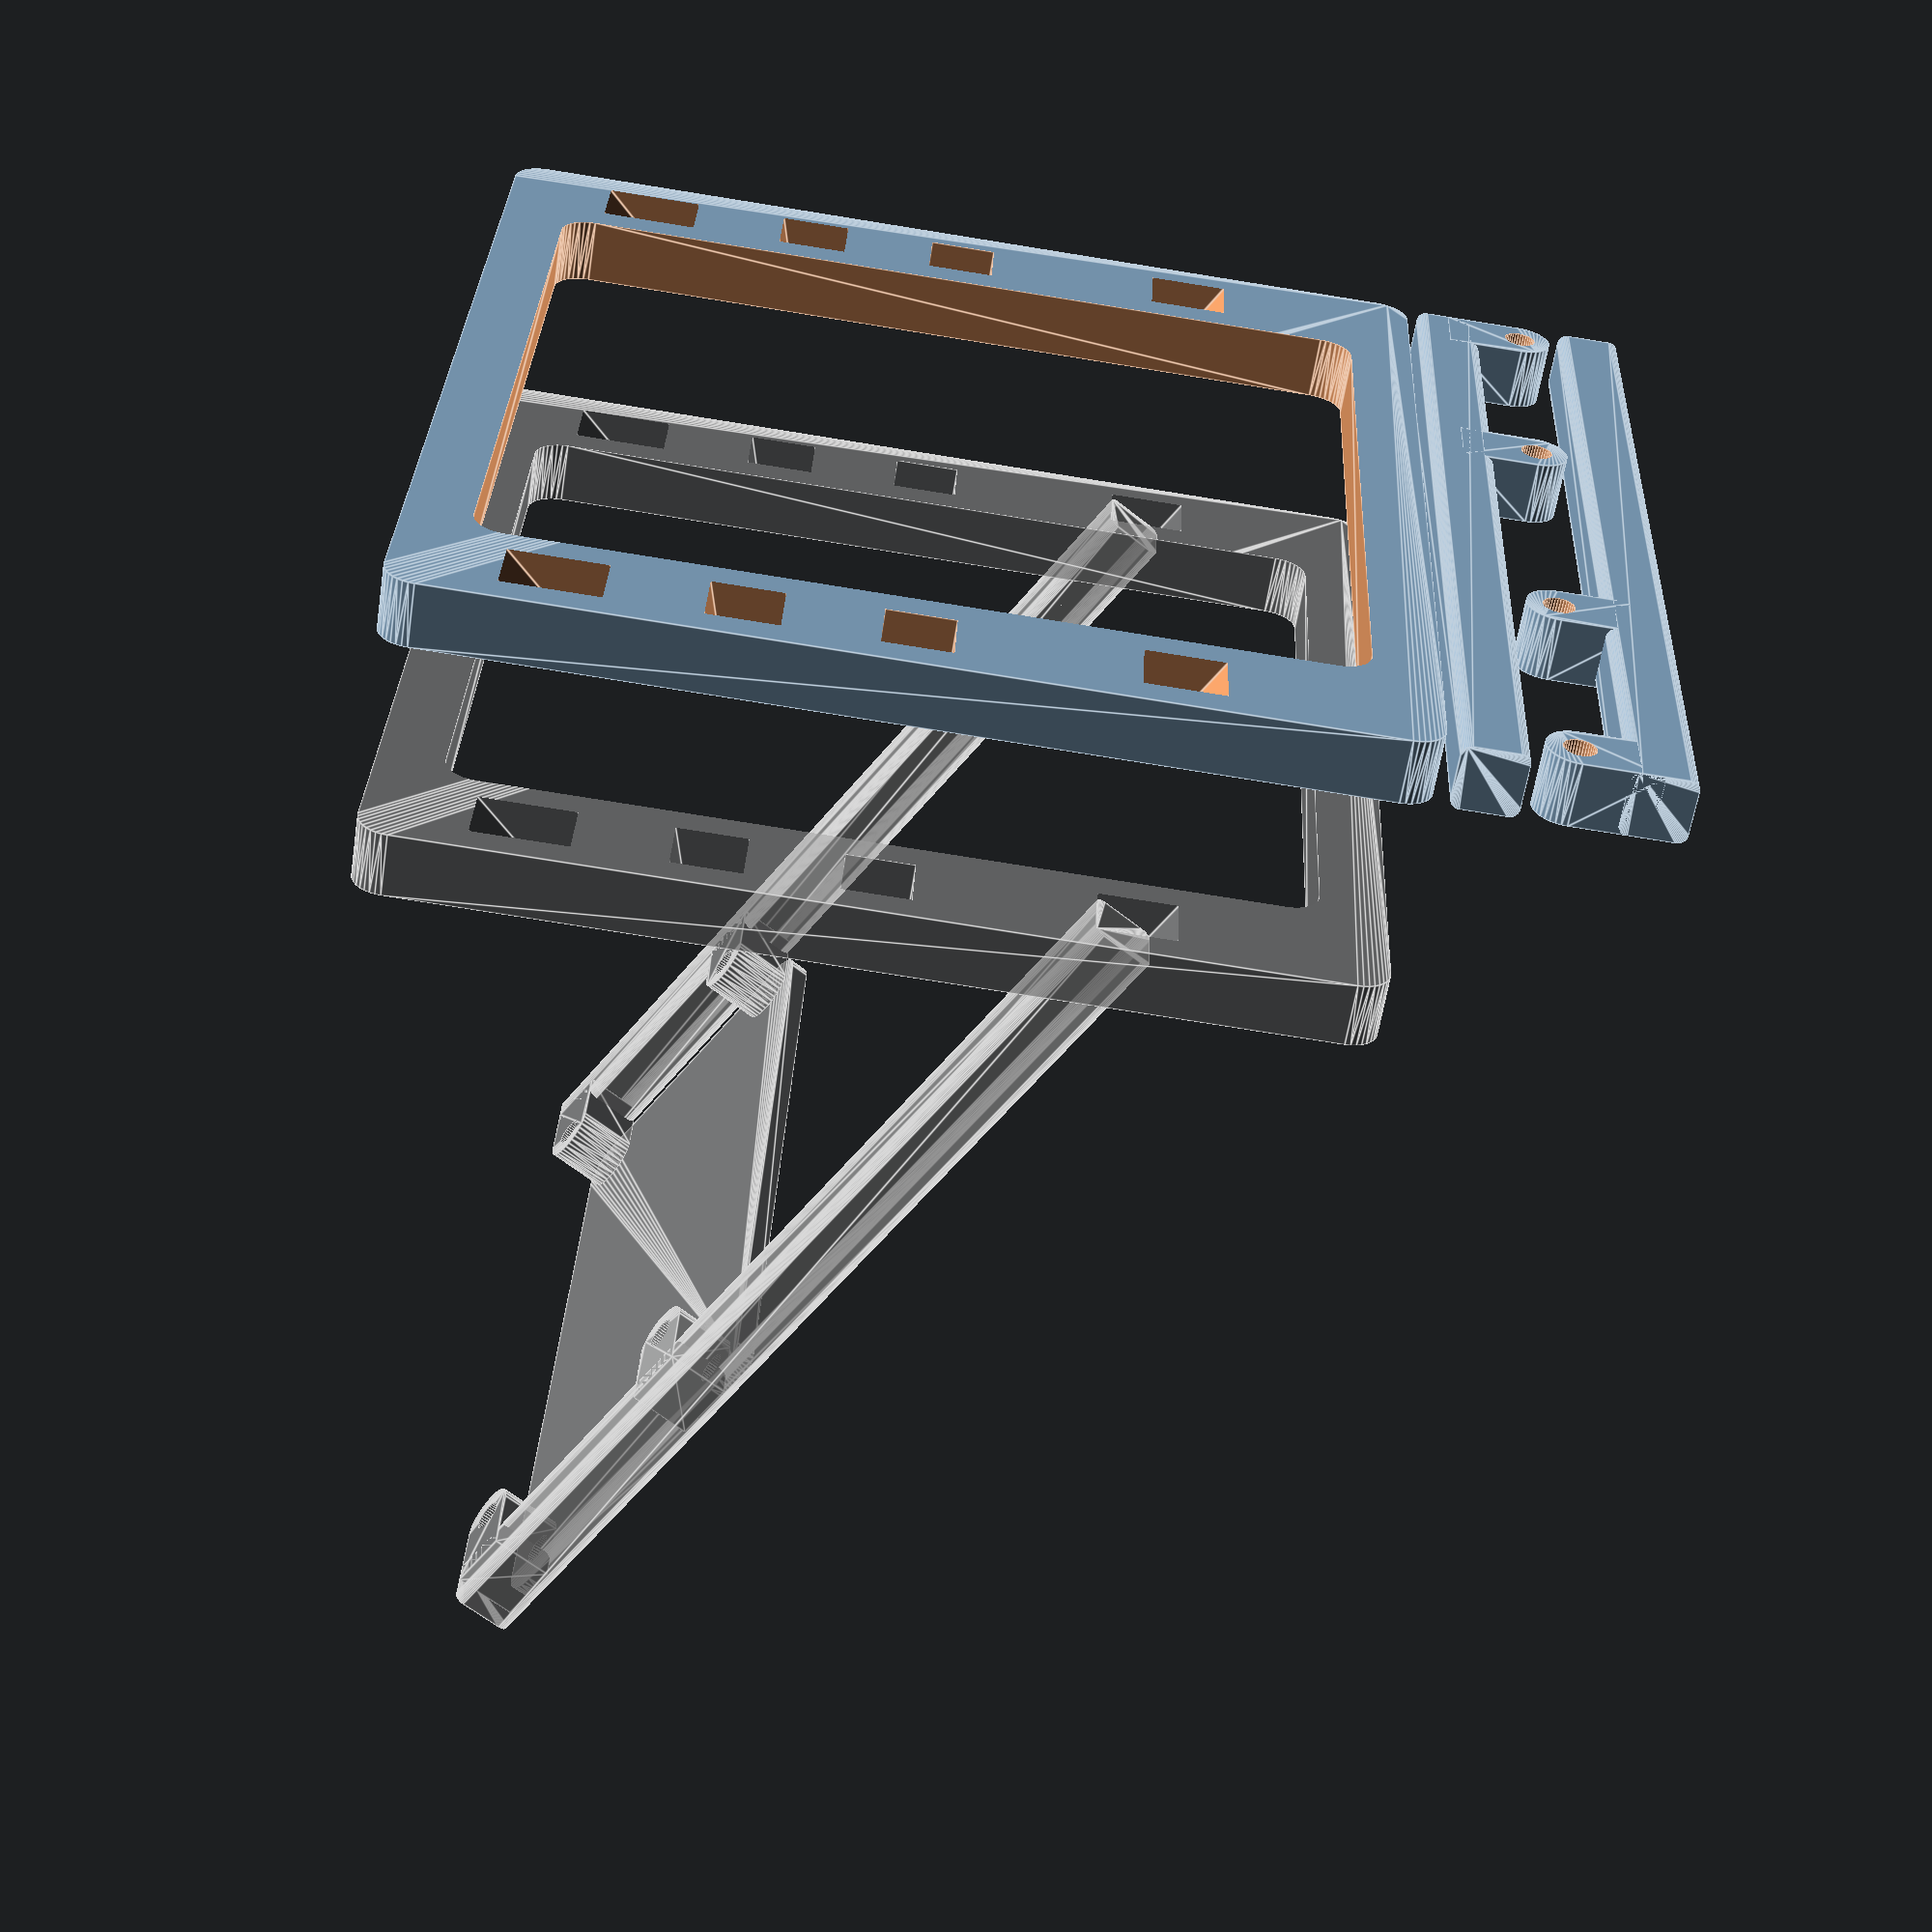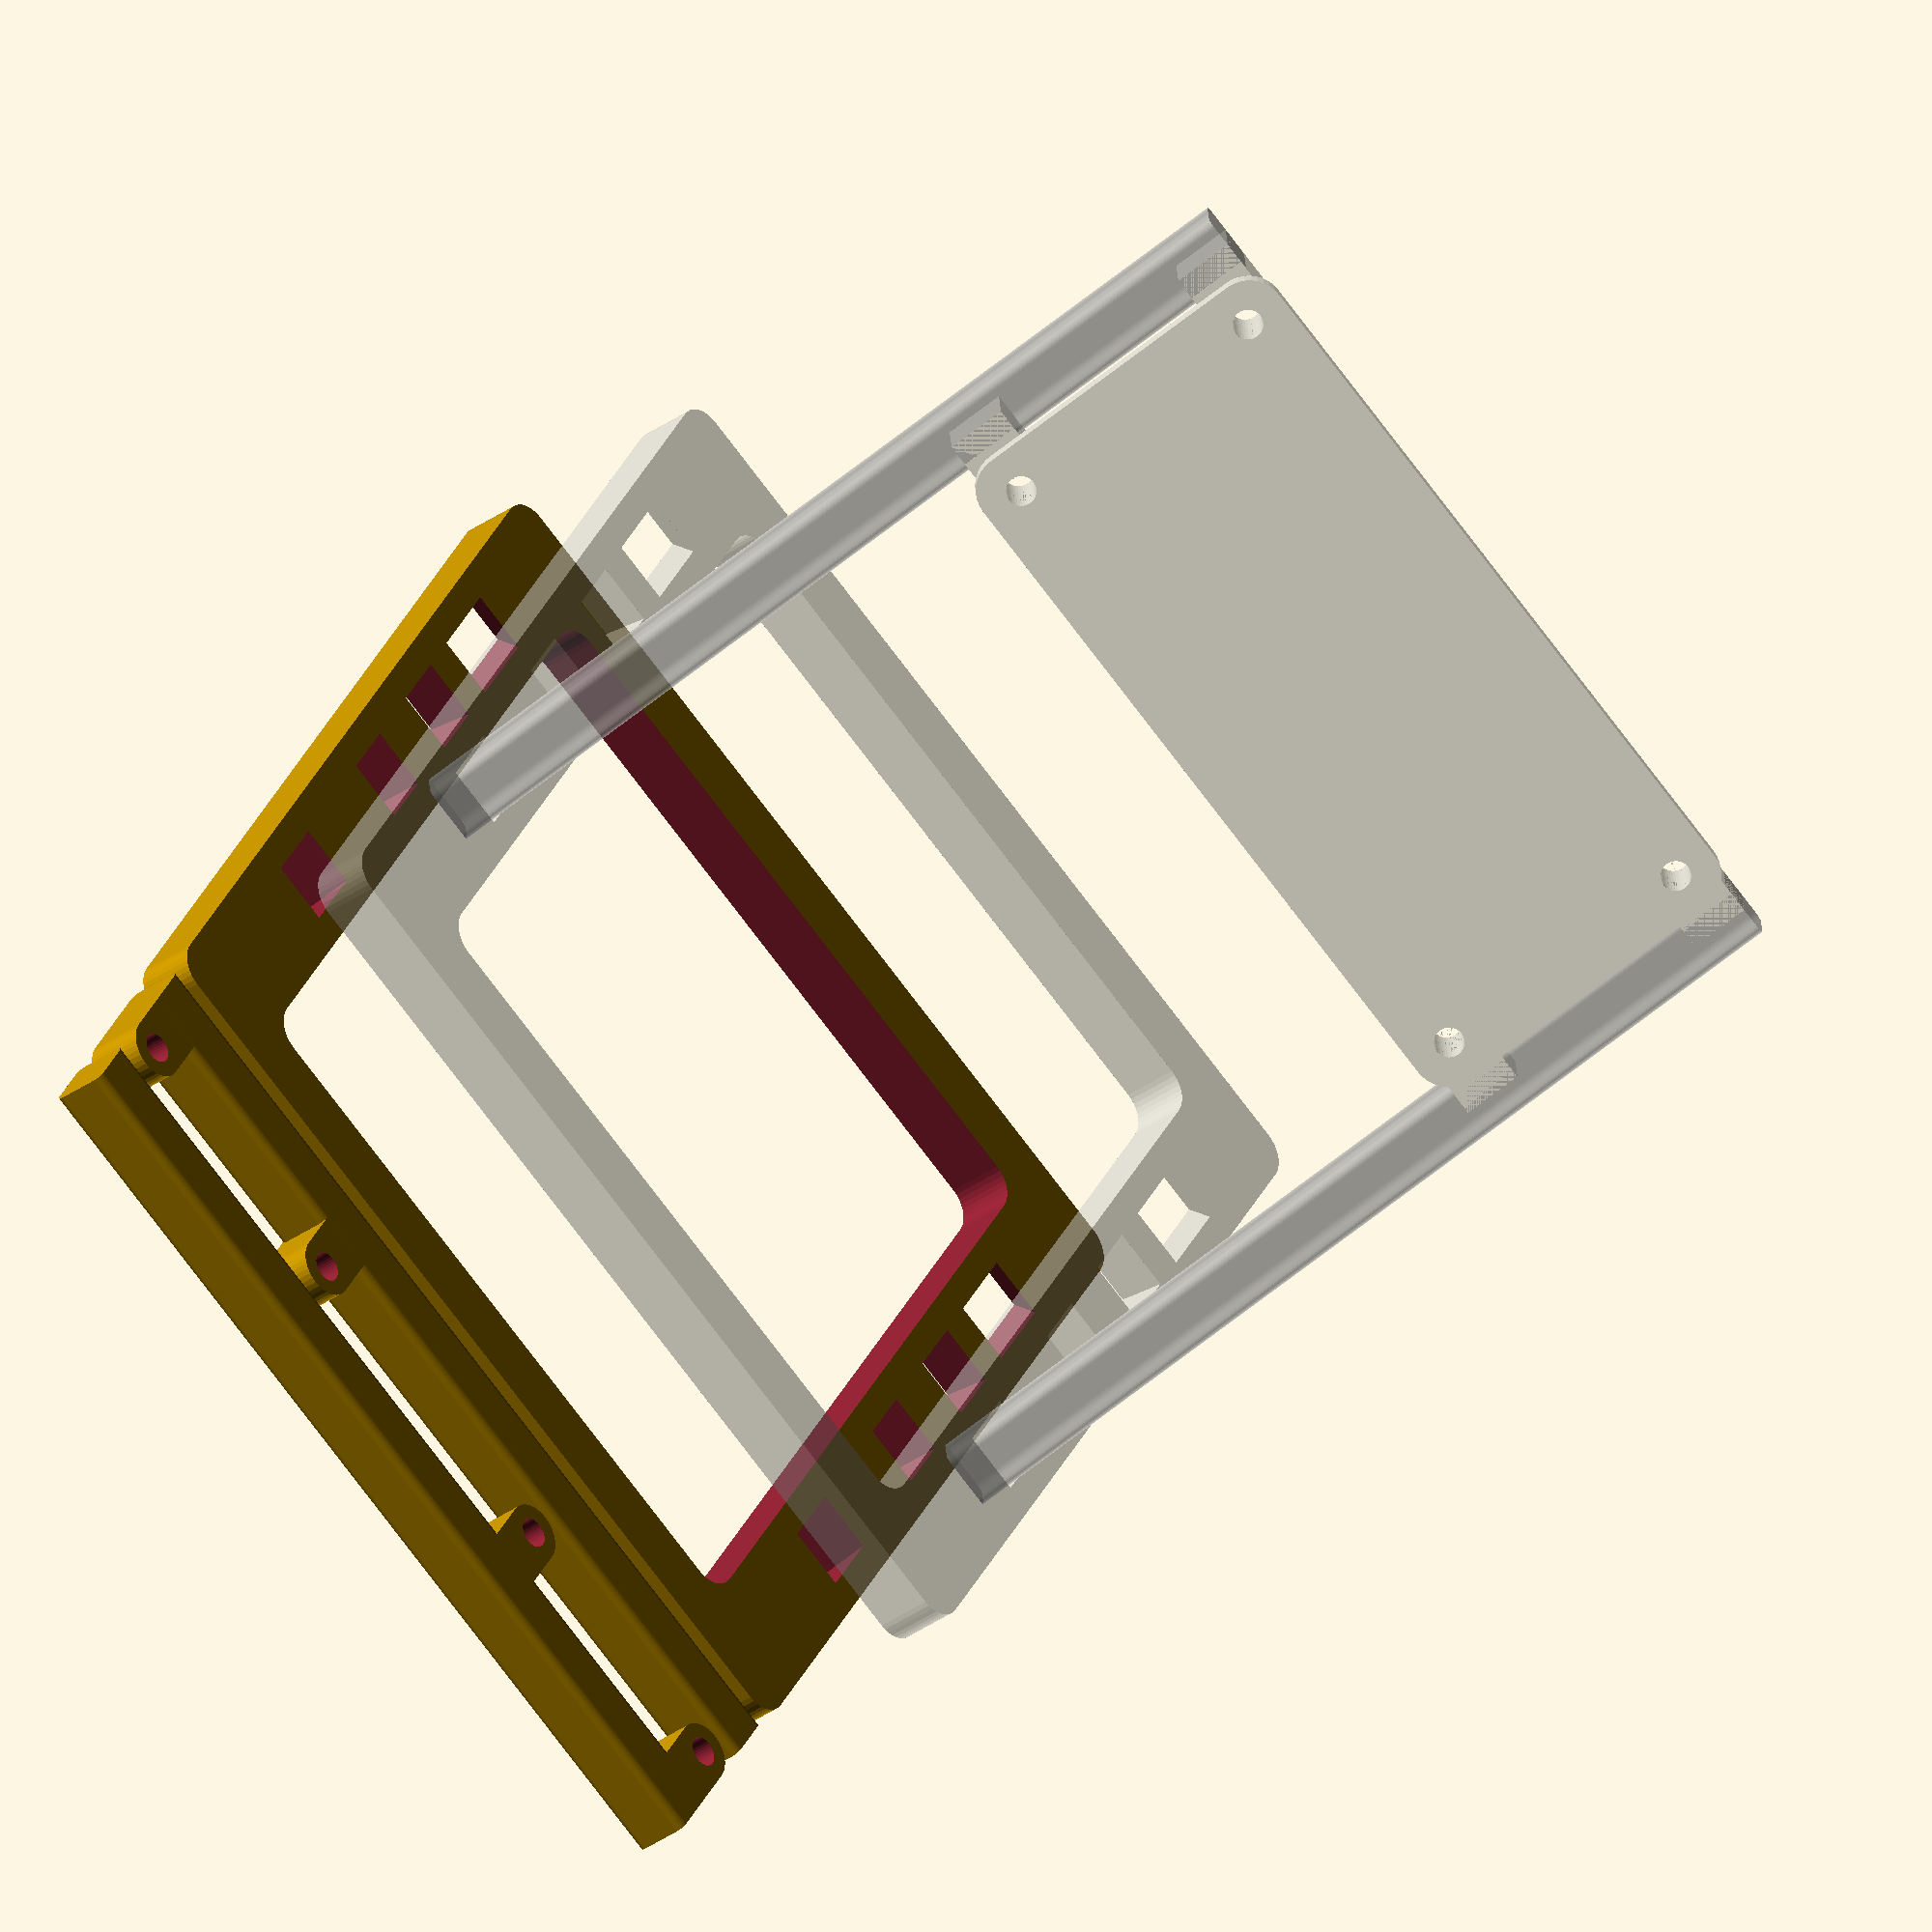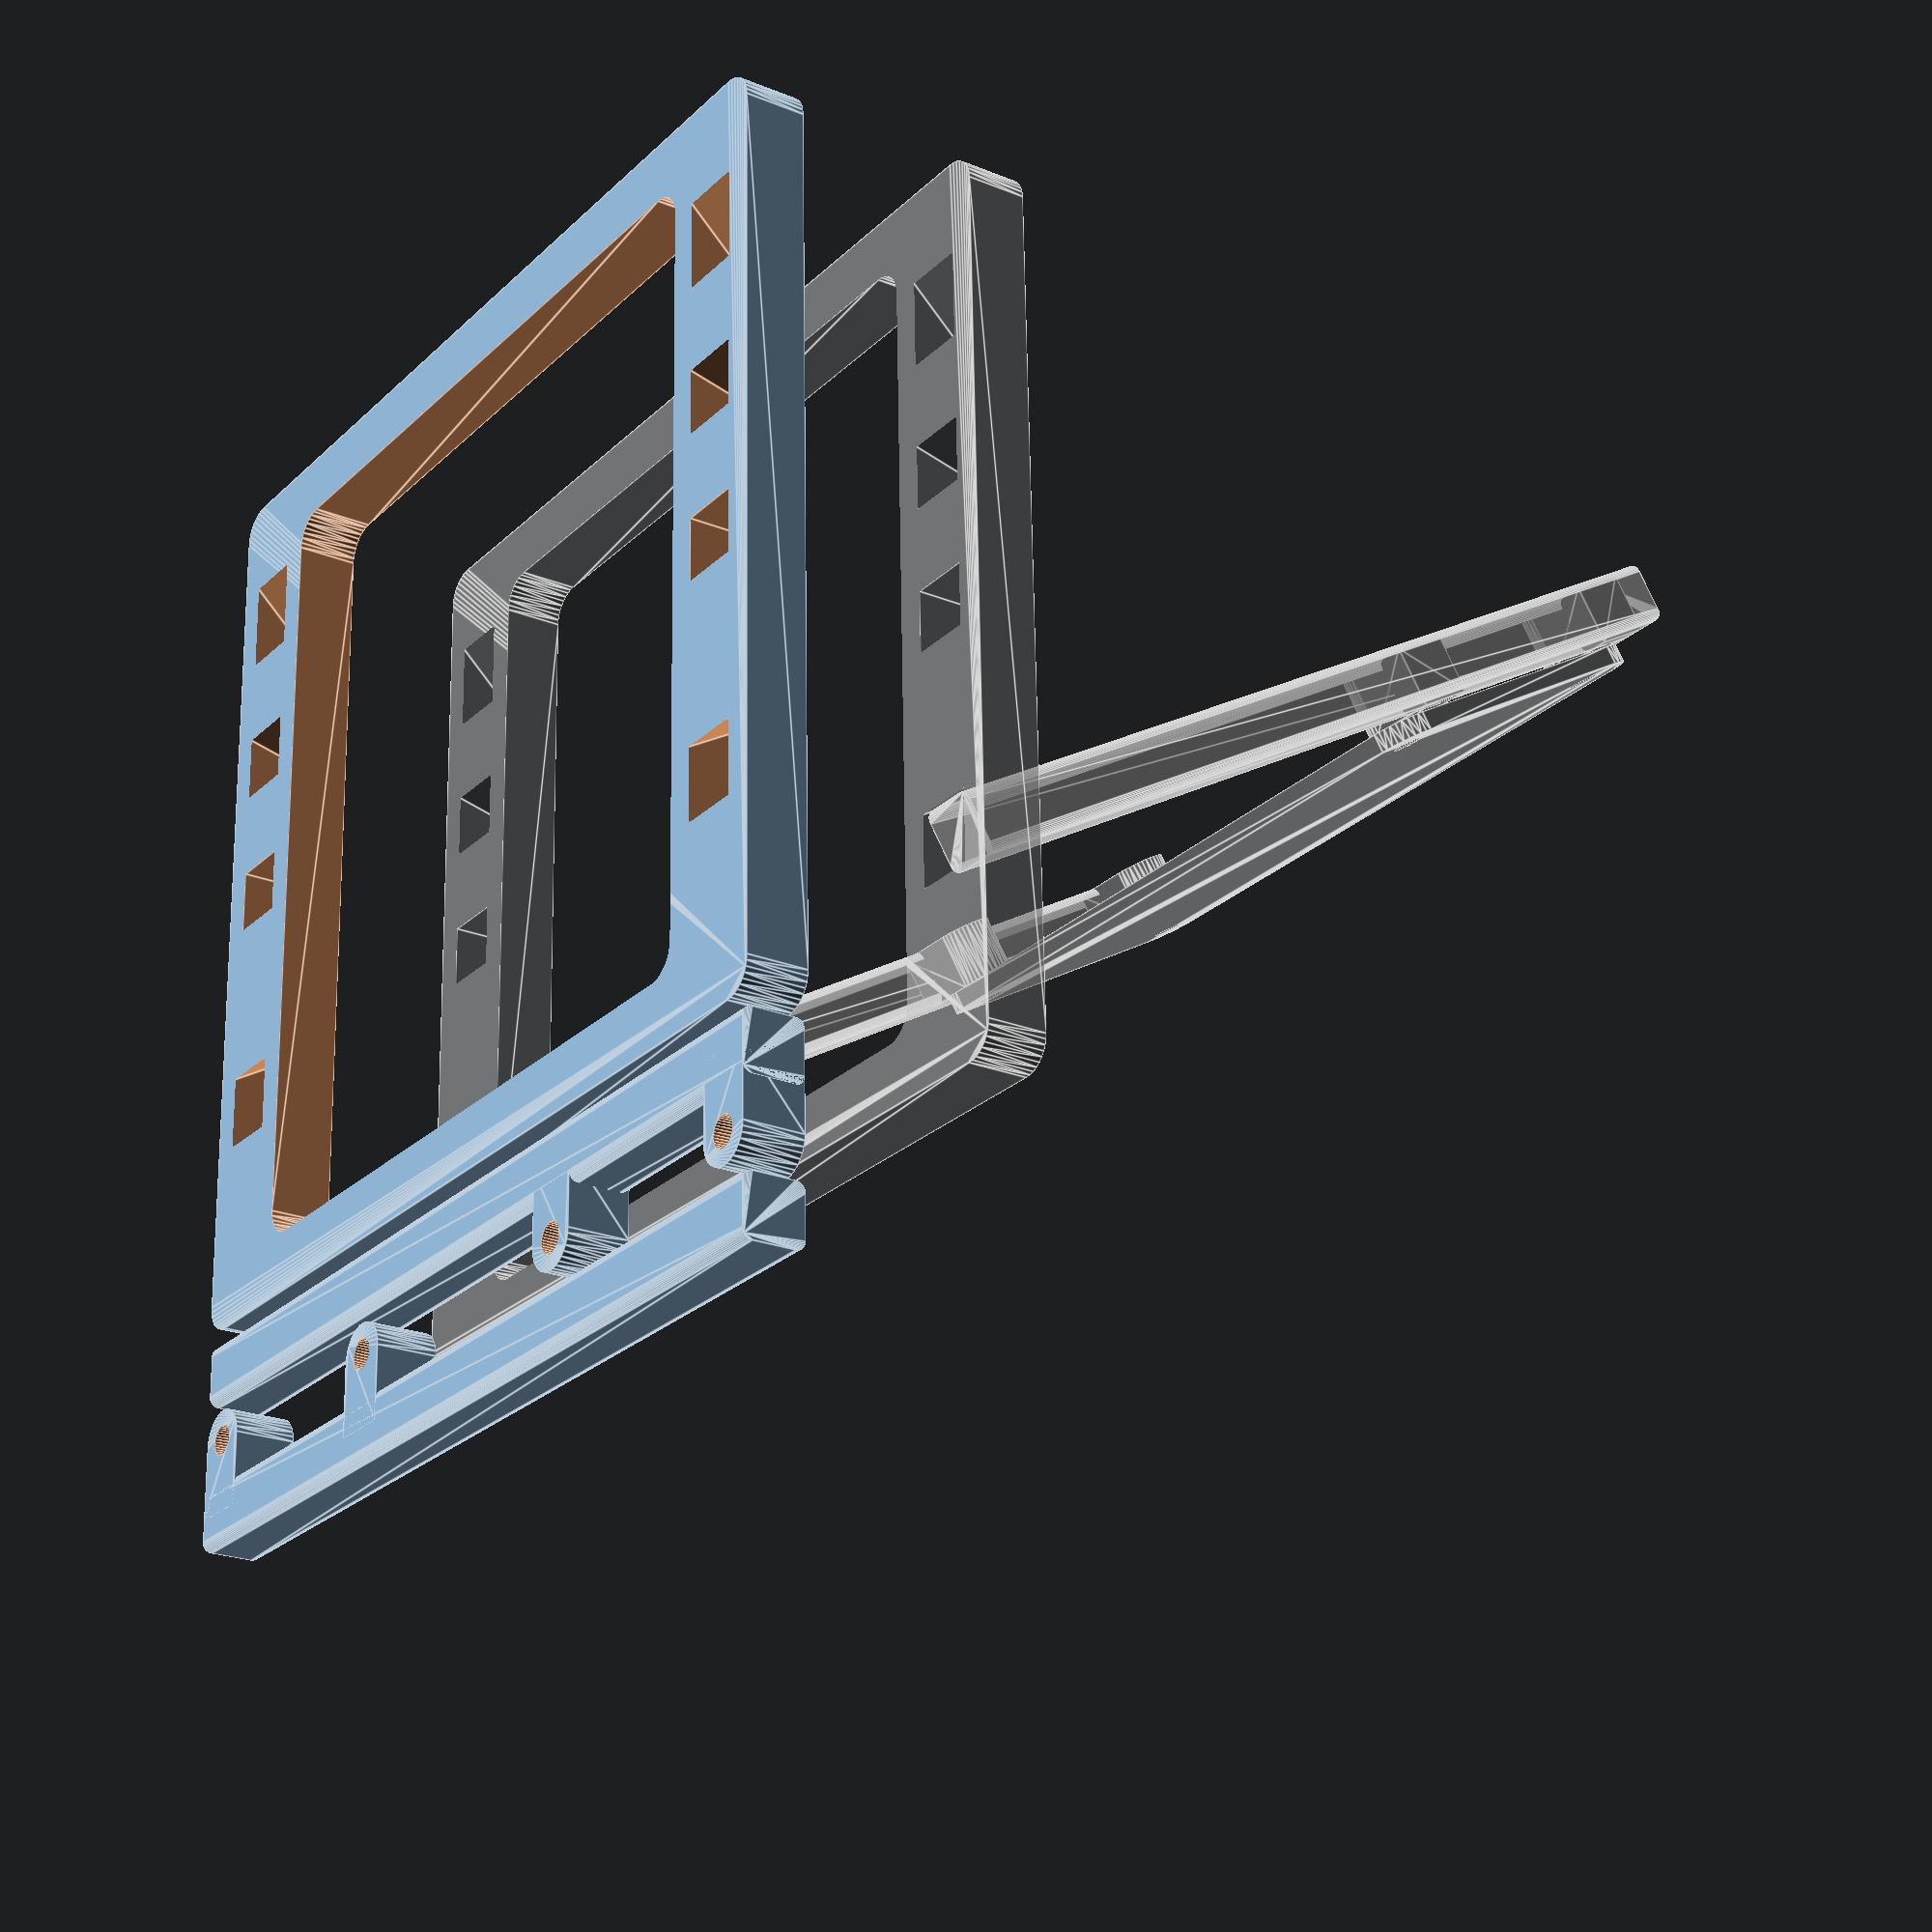
<openscad>
// Vertical stand/mount for Raspberry Pi Zero, Zero 2, BanannaPi M2 Zero, Radxa Zero
// b.kenyon.w@gmail.com

// main configurables
pi_elevation = 45; // top of base to bottom edge of pcb
foot_length = 35;

// configurables
screw_post_id = 2.5; // fdm naturally shrinks holes a little, M2.5 should not need a nut
screw_post_od = 5; // 6 or less for Bannanna or Radxa, may be greater for Raspberry
beam_width = screw_post_od; // 2
beam_thickness = beam_width; // 6
post_offset_extra = 0; // gap between pcb and post
angle_a = 15; //30; // more post holes at other angles besides the 90 degree set
angle_b = 30; //45;
angle_c = 45; //60;
fc = 0.1; // fitment clearance - if the posts don't fit in the holes, increase this
pcr = 0.75; // post corner radius - round the corners of the post cross-section so they fit in the post holes

// not configurable - pi zero dimensions
// pcb
pcb_x = 65;
pcb_y = 30;
pcb_cr = 3;
pcb_thickness = 1.6;
// screw holes
screws_x = 58;
screws_y = 23;

post_offset_min = pcb_x/2-screws_x/2+beam_width/2; // edge of post at edge of pcb, Bananna & Radxa have parts on back
post_offset = post_offset_min + post_offset_extra; // post X offset from screw holes

$fn = 36;
o = 0.01;
s=1; // print_kit() part seperation

print_kit();  // print all parts
//base(); // print just the base
//post(); // print just one post

//assembly(); // display all parts assembled
//assembly(angle_a);
translate([0,0,beam_thickness*4]) %assembly(angle_b);
//assembly(angle_c);

module print_kit () {

 base();

 // automatically put posts in the middle if they fit, else in front
 il = screws_x+post_offset*2-beam_width*2; // inside length
 pl = beam_thickness+pi_elevation+pcb_y/2+screws_y/2+screw_post_od/2; // post length
 pw = beam_width/2 + post_offset + screw_post_od/2 + s + beam_width; // posts pair width
 px = (s+pl+s>il) ? pl/2 : pl-il/2+s; // post x offset
 py = (s+pl+s>il) ? foot_length + beam_width/2 + s + pw/2 : 0; // posts pair y offset

 translate([0,-py,0]) {
  translate([-px,post_offset/2-beam_width/4-screw_post_od/4-s/2,0])
   rotate([0,0,-90])
    post();
  translate([px,-post_offset/2+beam_width/4+screw_post_od/4+s/2,0])
    rotate([0,0,90])
    post();
 }

}

module assembly (a=0) {

 if (a==angle_a)
  translate([0,foot_length/3,beam_thickness/2])
   rotate([-a,0,180])
    translate([0,0,-beam_thickness/3])
     tower();

 else if(a==angle_b)
  translate([0,-foot_length/2,beam_thickness/2])
   rotate([-a,0,0])
    translate([0,0,-beam_thickness/4])
     tower();

 else if(a==angle_c)
  translate([0,foot_length-foot_length/3,beam_thickness/2])
   rotate([-a,0,180])
    translate([0,0,-beam_thickness/5])
     tower();

 else tower();

 base();
}

module base () {
 translate([0,0,beam_thickness/2])
  difference(){
   
   // outside
   hull()
    mirror_copy([0,1,0])
     translate([0,foot_length,0])
      mirror_copy([1,0,0])
       translate([screws_x/2+post_offset+beam_width/2,0,0])
        cylinder(h=beam_thickness,d=beam_width,center=true);

   group(){
    // inside
    hull()
     mirror_copy([0,1,0])
      translate([0,foot_length-beam_width,0])
       mirror_copy([1,0,0])
        translate([screws_x/2+post_offset-beam_width-beam_width/2,0,0])
         cylinder(h=o+beam_thickness+o,d=beam_width,center=true);

     // vertical post holes
     mirror_copy([1,0,0])
      translate([screws_x/2+post_offset,0,0])
       cube([fc+beam_width+fc,fc+beam_thickness+fc,o+beam_thickness+o],center=true);

     // angle_b post holes
      mirror_copy([1,0,0])
       translate([screws_x/2+post_offset,-foot_length/2,0])
        rotate([-angle_b,0,0])
         cube([fc+beam_width+fc,fc+beam_thickness+fc,beam_thickness*3],center=true);
      // angle_a post holes
      mirror_copy([1,0,0])
       translate([screws_x/2+post_offset,foot_length/3,0])
        rotate([angle_a,0,0])
         cube([fc+beam_width+fc,fc+beam_thickness+fc,beam_thickness*3],center=true);
      // angle_c post holes
      mirror_copy([1,0,0])
       translate([screws_x/2+post_offset,foot_length-foot_length/3,0])
        rotate([angle_c,0,0])
         cube([fc+beam_width+fc,fc+beam_thickness+fc,beam_thickness*3],center=true);
   } // group

  } // difference
}

module tower () {
  translate([0,-beam_thickness/2,beam_thickness+pi_elevation+pcb_y/2])
   rotate([90,0,0])
    %pcb();

  translate([0,beam_thickness/2,0])
   rotate([90,0,0])
    mirror_copy([1,0,0])
     translate([screws_x/2,0,0])
      post();
}

module post () {
 translate([0,pcb_y/2+beam_thickness+pi_elevation,0]) {

  // arms
  mirror_copy([0,1,0])
   translate([0,screws_y/2,0])
    arm();

  // trunk - rounded corners for tighter fit in post hole
  translate([post_offset,screws_y/2+screw_post_od/2,beam_thickness/2])
   rotate([90,0,0])
    hull()
     mirror_copy([0,1,0])
      translate([0,beam_thickness/2-pcr,0])
       mirror_copy([1,0,0])
        translate([beam_width/2-pcr,0,0])
         cylinder(h=beam_thickness+pi_elevation+pcb_y/2+screws_y/2+screw_post_od/2,r=pcr);

 }
}

module arm () {
 difference() {

  hull () {
   cylinder(h=beam_thickness,d=screw_post_od);
   translate([post_offset-1,-screw_post_od/2,0])
    cube([1,screw_post_od,beam_thickness]);
  }

  translate([0,0,-o])
   cylinder(h=o+beam_thickness+o,d=screw_post_id);

 }
}

module pcb() {
 difference() {
  hull() {
   mirror_copy([0,1,0])
    translate([0,pcb_y/2-pcb_cr,0])
     mirror_copy([1,0,0])
      translate([pcb_x/2-pcb_cr,0,0])
       cylinder(h=pcb_thickness,r=pcb_cr);
  }
 mirror_copy([0,1,0])
  translate([0,screws_y/2,0])
   mirror_copy([1,0,0])
    translate([screws_x/2,0,-o])
     cylinder(h=o+pcb_thickness+o,d=screw_post_id);
 }

}

module mirror_copy(v) {
 children();
 mirror(v) children();
}

</openscad>
<views>
elev=239.7 azim=267.6 roll=8.8 proj=p view=edges
elev=213.3 azim=211.8 roll=225.2 proj=o view=wireframe
elev=203.1 azim=181.9 roll=304.7 proj=p view=edges
</views>
